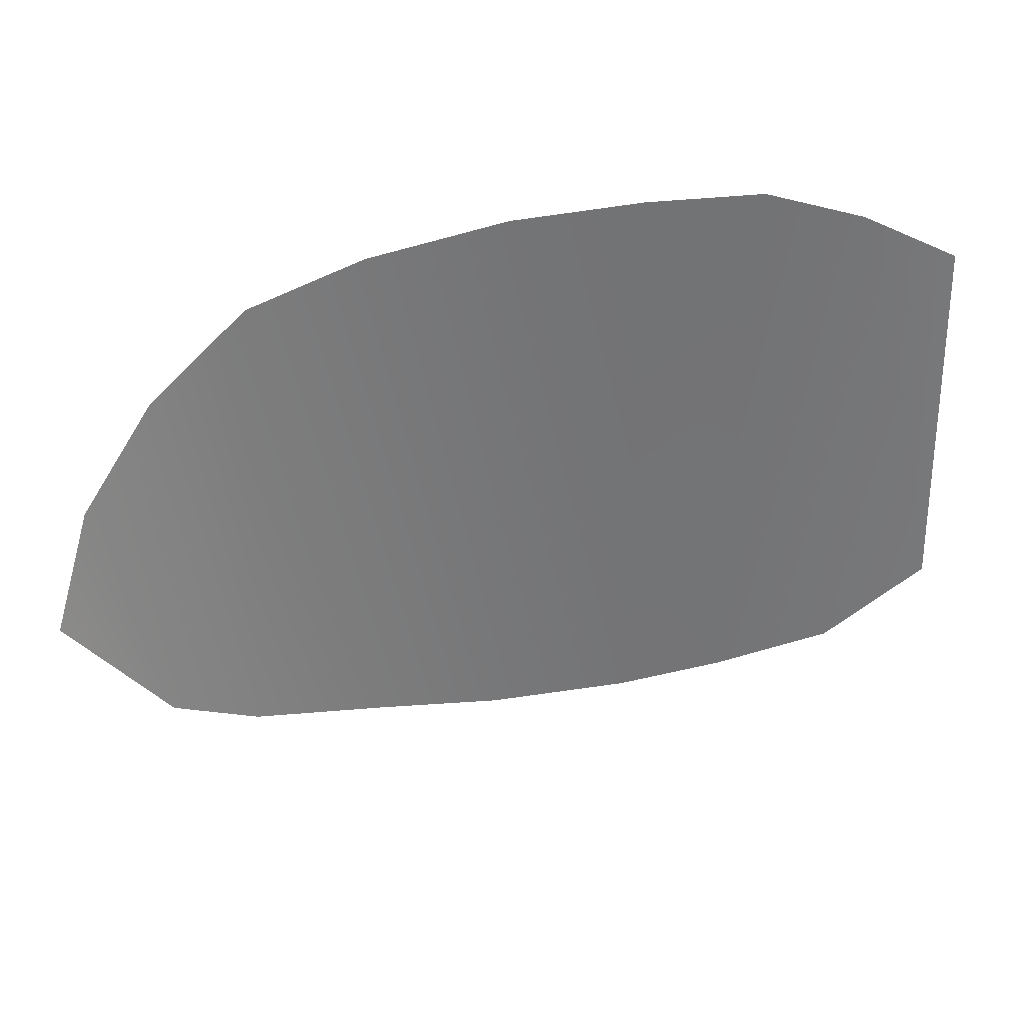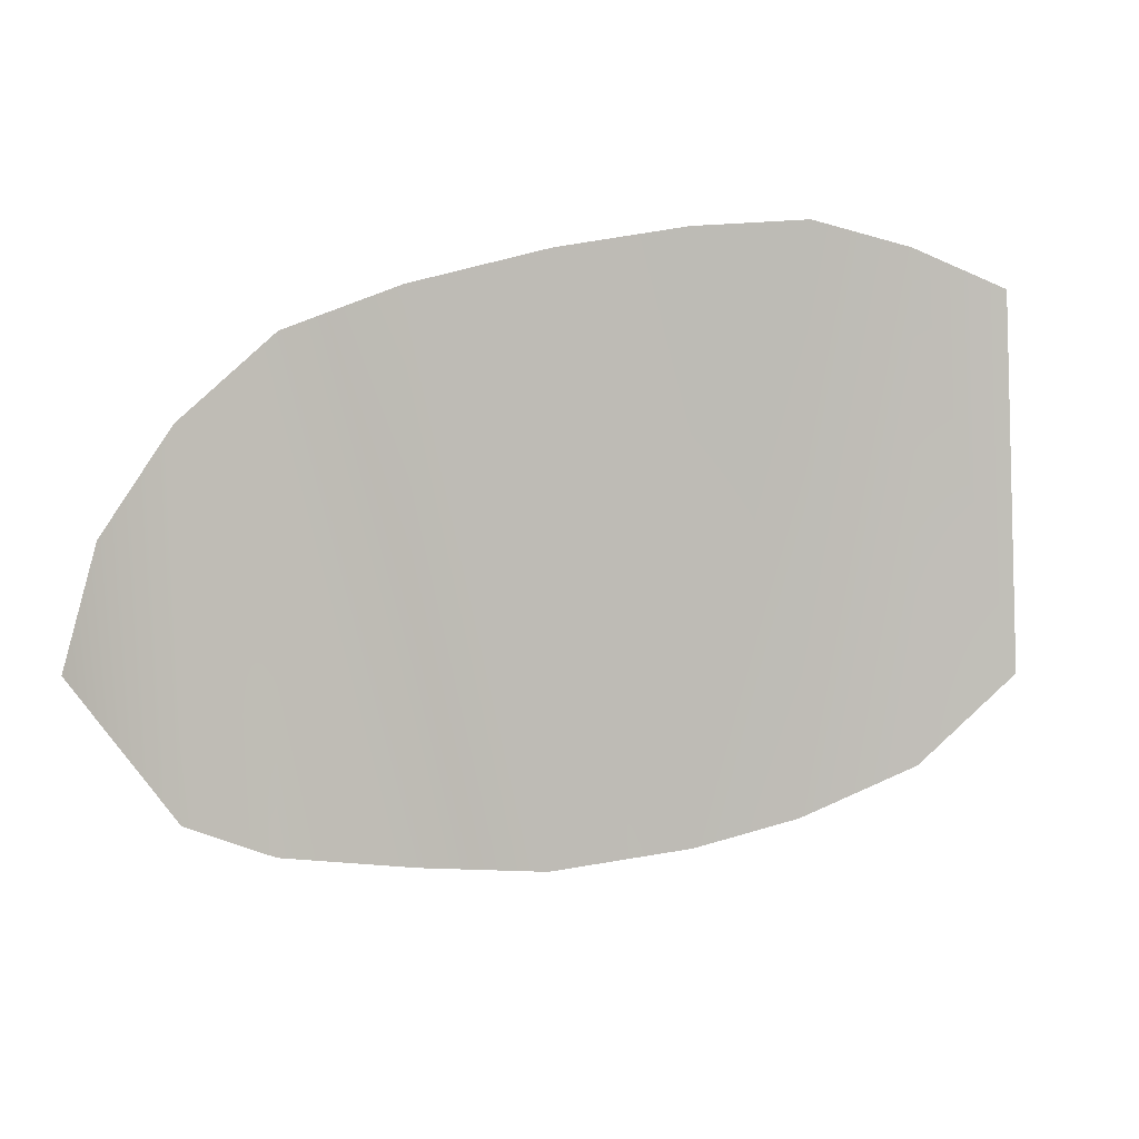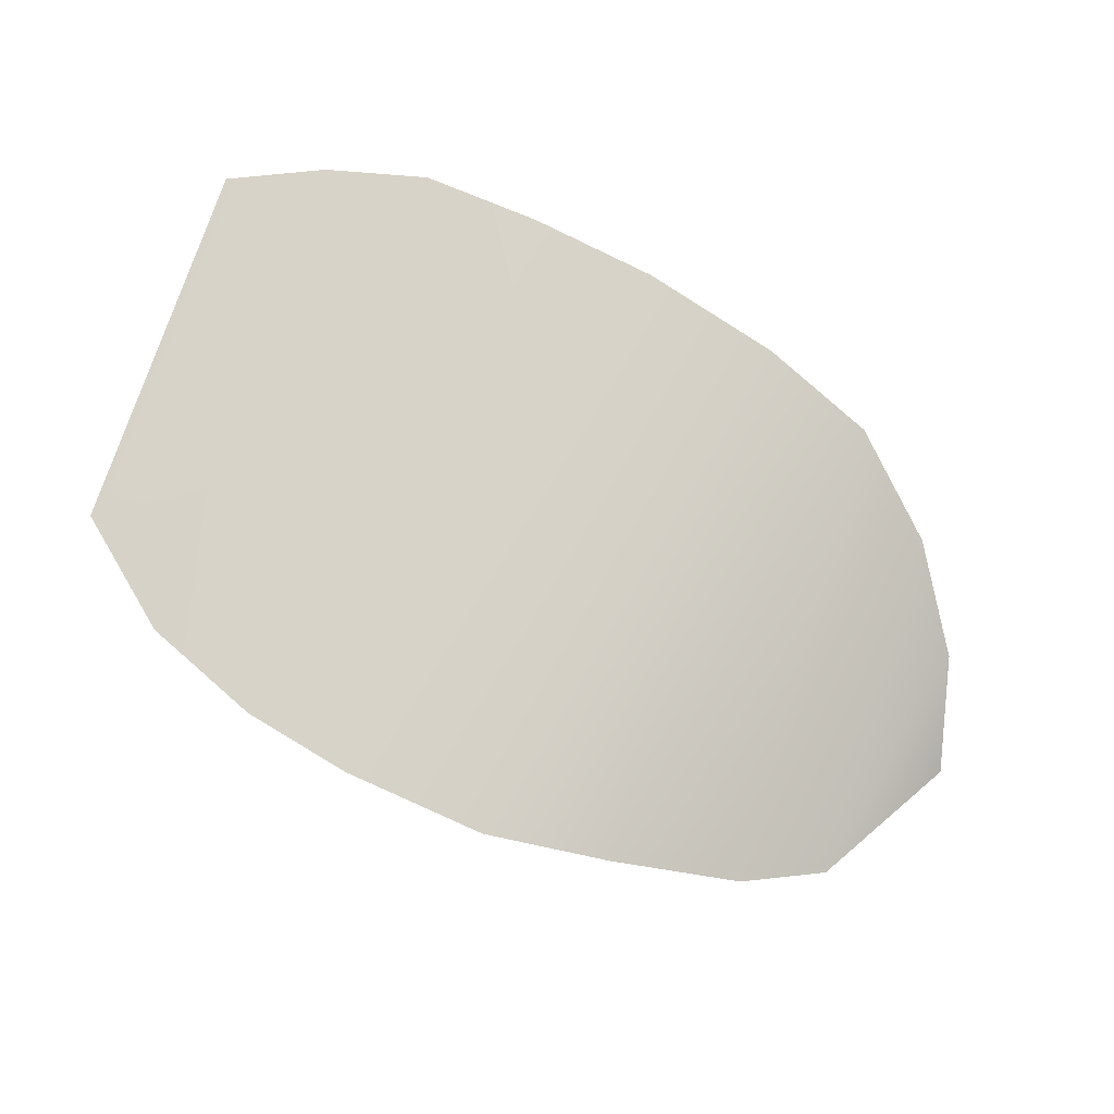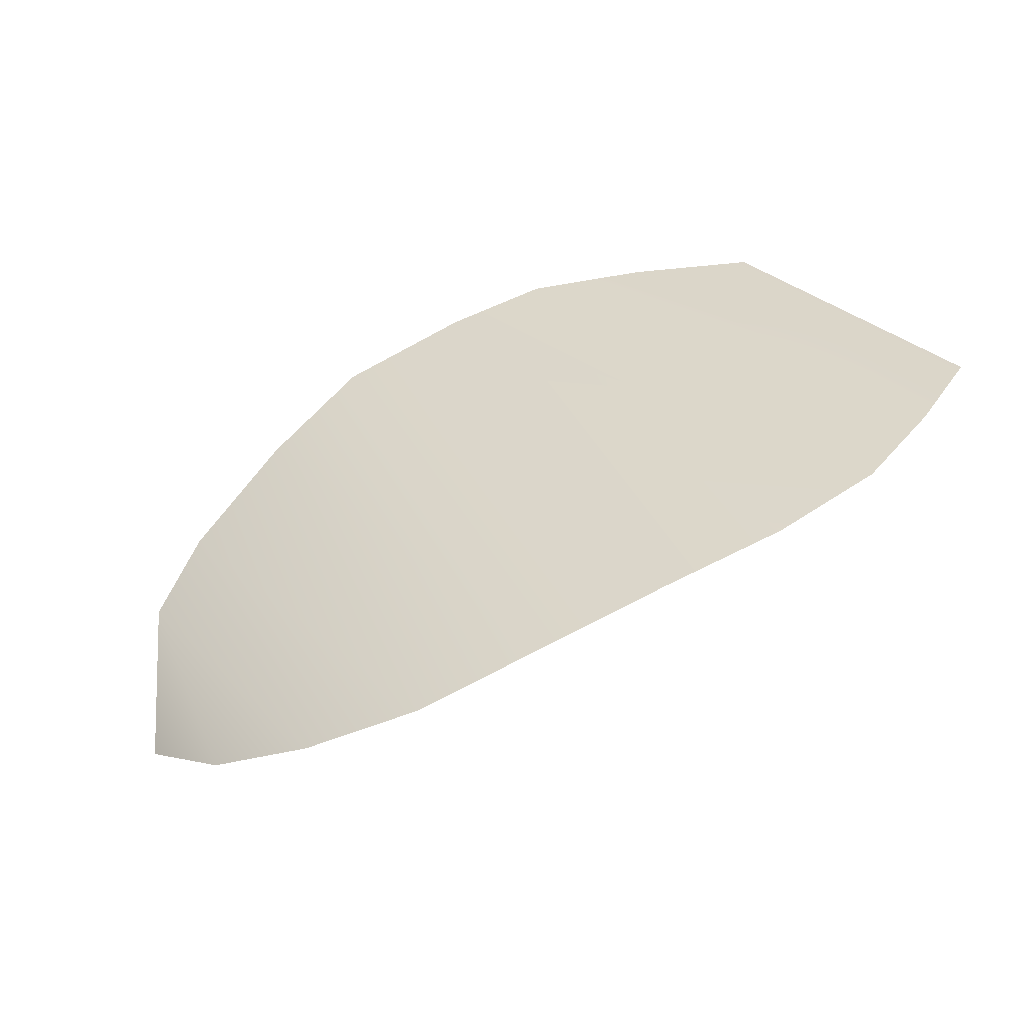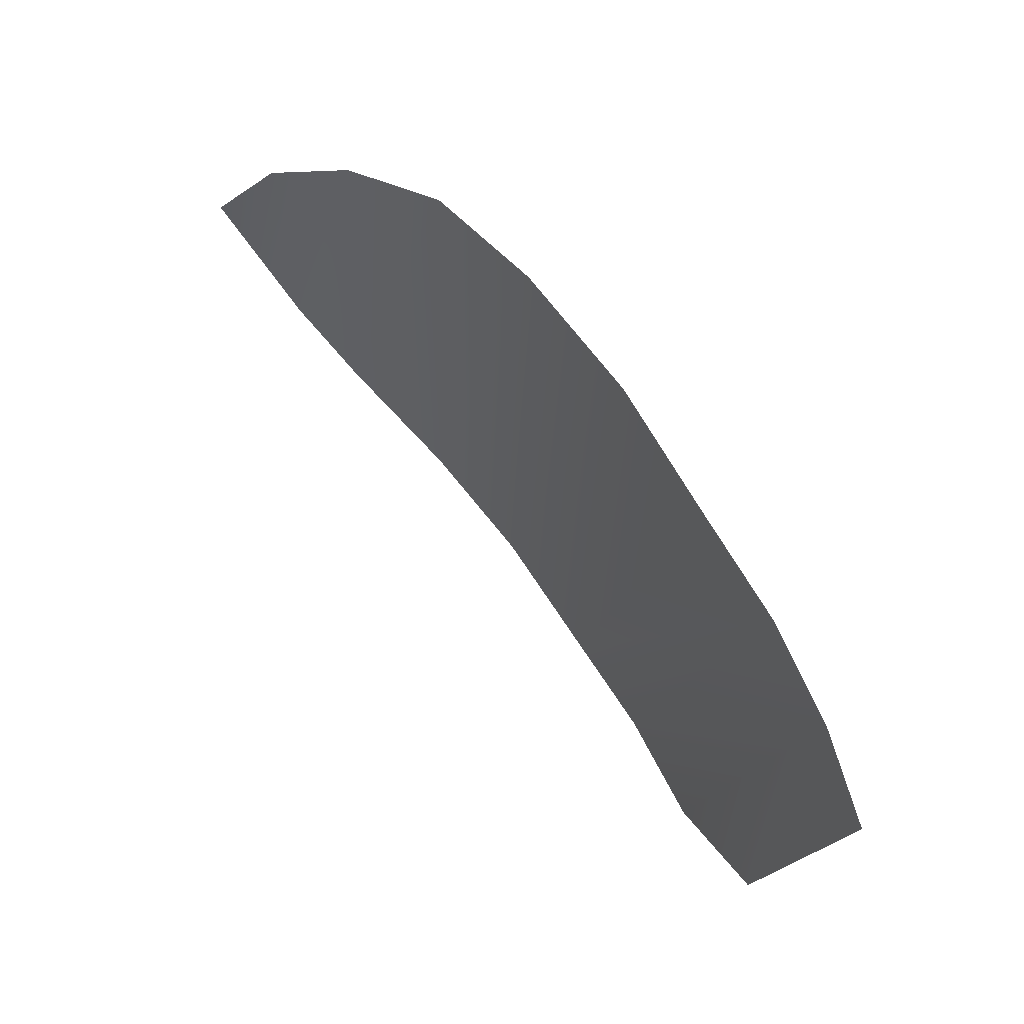
<metadata>
{"format":"obj","ext":"obj","renderer":"f3d","projection":"perspective","resolution":1024,"background":"white","views":[{"elev":43.6,"azim":-175.0,"up":"+Y"},{"elev":15.3,"azim":178.5,"up":"+Y"},{"elev":65.8,"azim":17.4,"up":"+Z"},{"elev":41.3,"azim":144.9,"up":"+Z"},{"elev":78.3,"azim":-112.2,"up":"+Y"}]}
</metadata>
<code>
g M_PupALL_L_A_Def
v 0.04934 0.02399 0.0744
v 0.05186 0.03405 0.07522
v 0.05284 0.03001 0.07282
v 0.04948 0.03751 0.07787
v 0.04622 0.02225 0.0757
v 0.04602 0.04033 0.08037
v 0.04129 0.02093 0.0778
v 0.04161 0.04172 0.08212
v 0.03653 0.02006 0.0794
v 0.03623 0.04283 0.0835
v 0.03102 0.02049 0.08051
v 0.03118 0.04351 0.08419
v 0.02663 0.04365 0.08494
v 0.02693 0.02136 0.08129
v 0.02276 0.04254 0.08534
v 0.02243 0.02334 0.08158
v 0.01864 0.02669 0.08253
v 0.01912 0.04096 0.08531
g M_PupALL_L_A_Def_0
f 3 2 1
f 2 4 1
f 1 4 5
f 4 6 5
f 5 6 7
f 6 8 7
f 9 7 8
f 8 10 9
f 9 10 11
f 12 11 10
f 13 11 12
f 14 11 13
f 13 15 14
f 16 14 15
f 16 15 17
f 18 17 15

</code>
